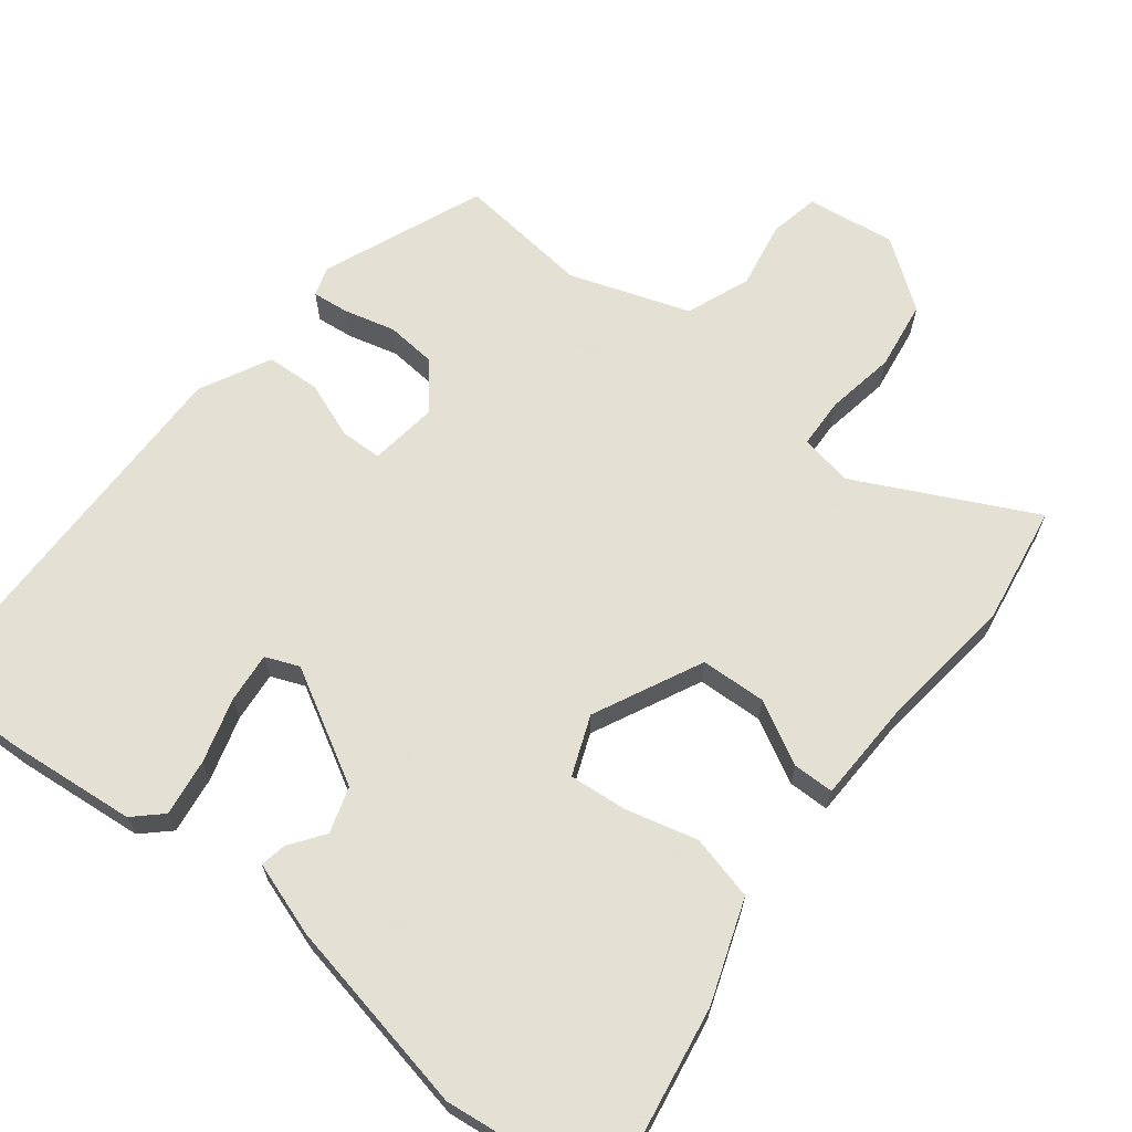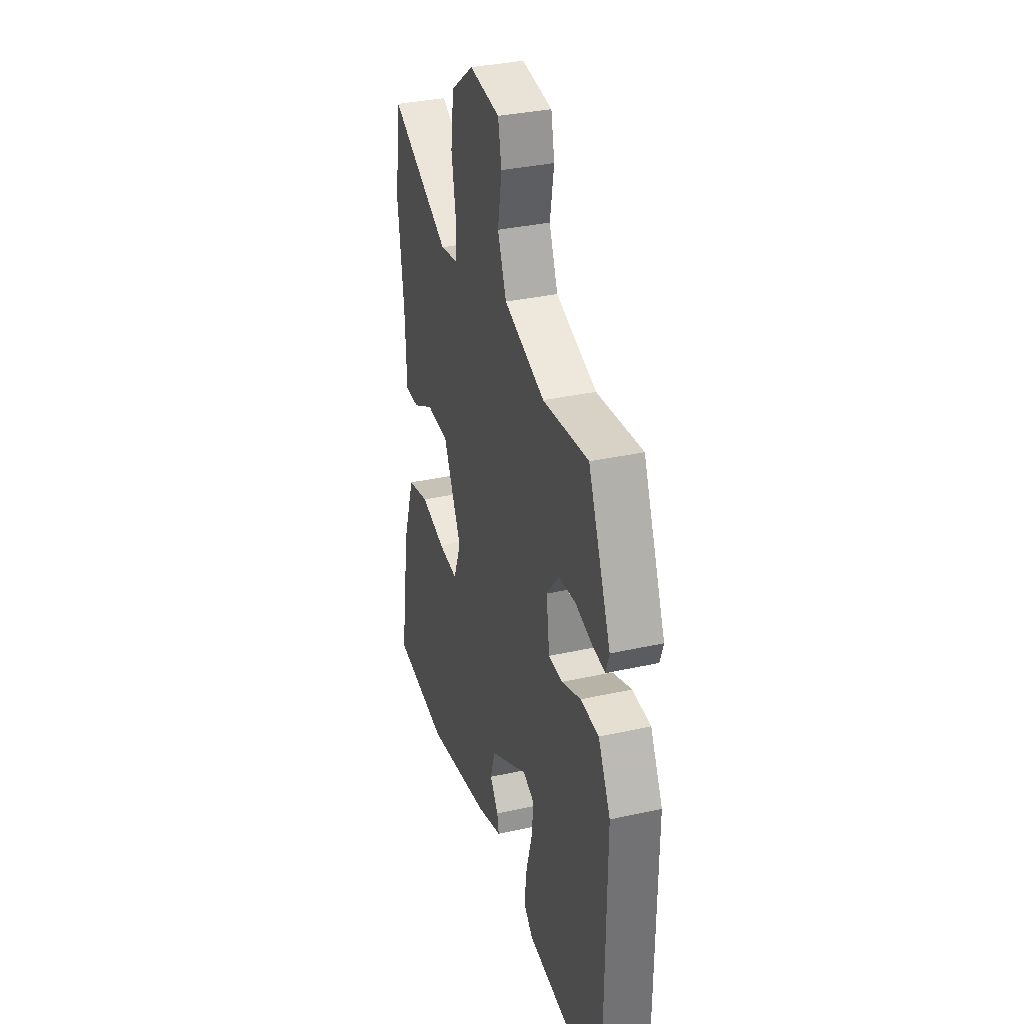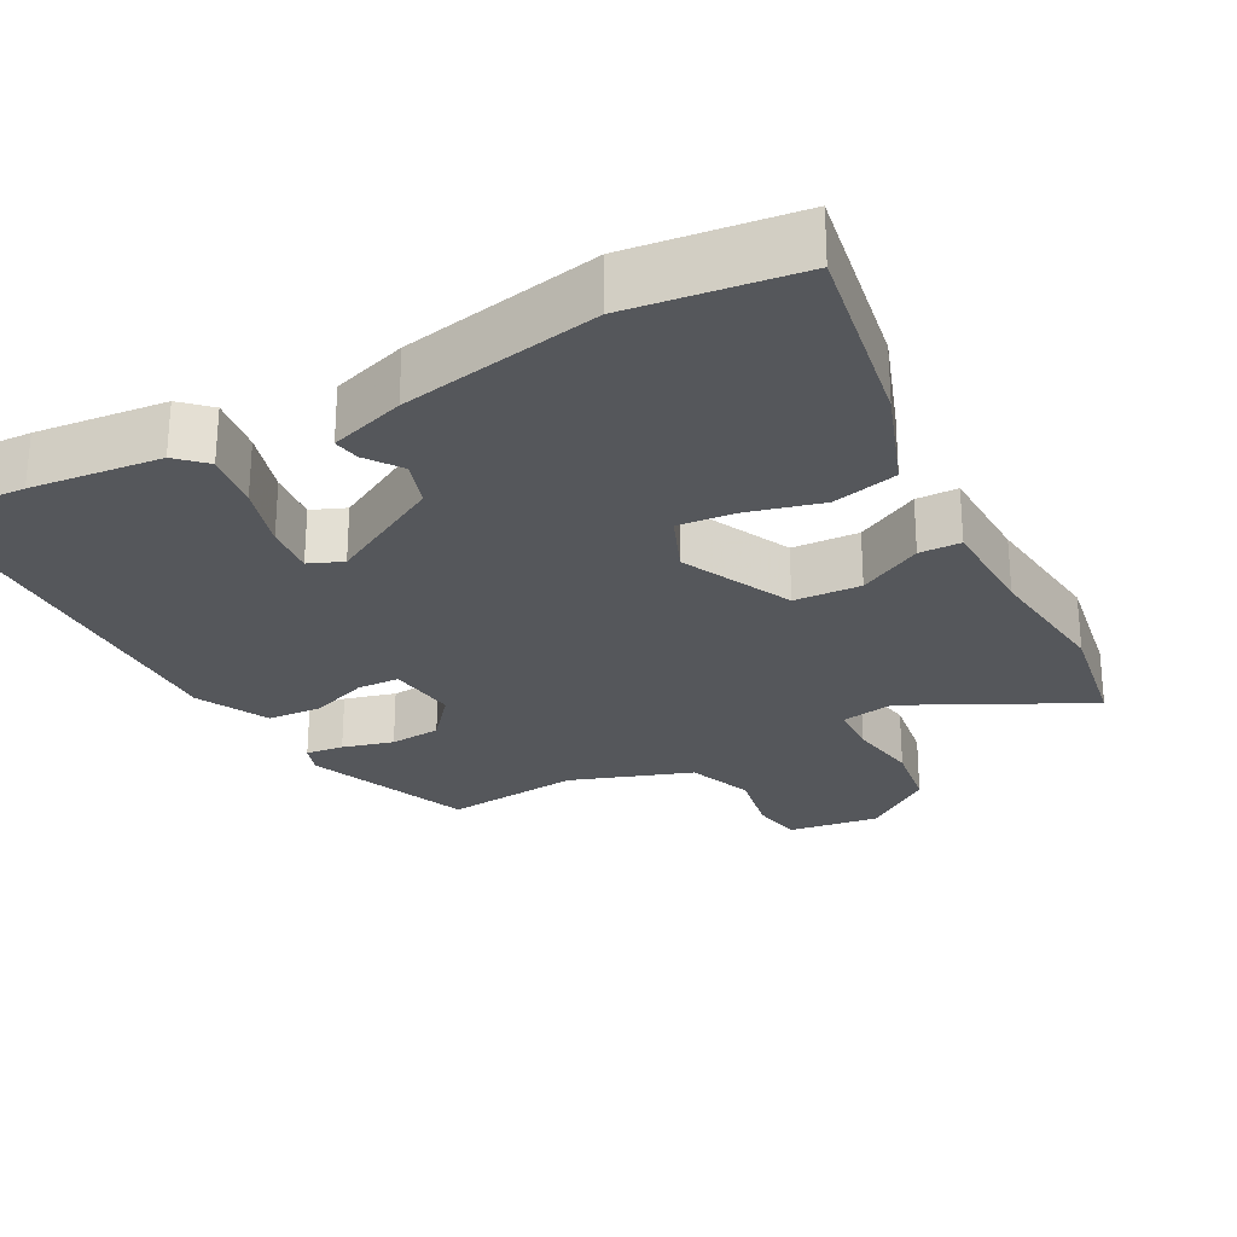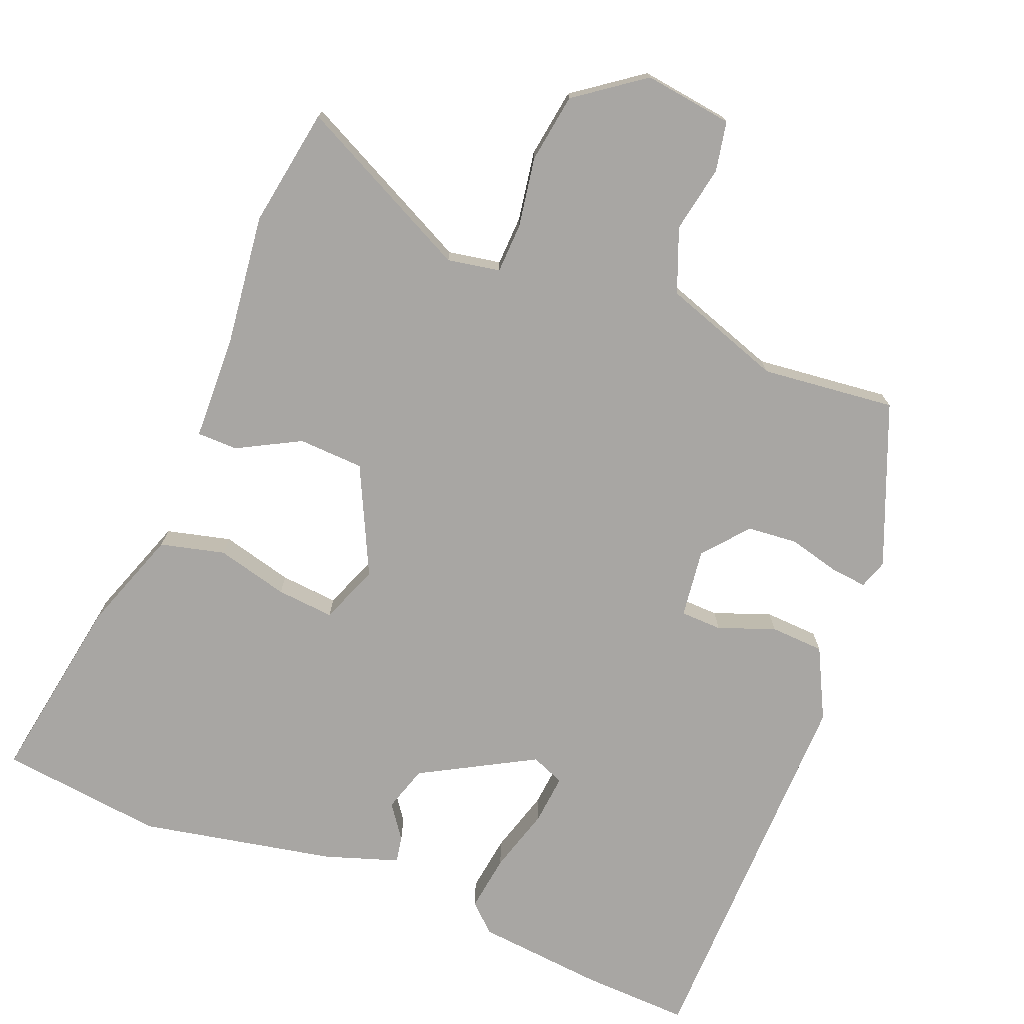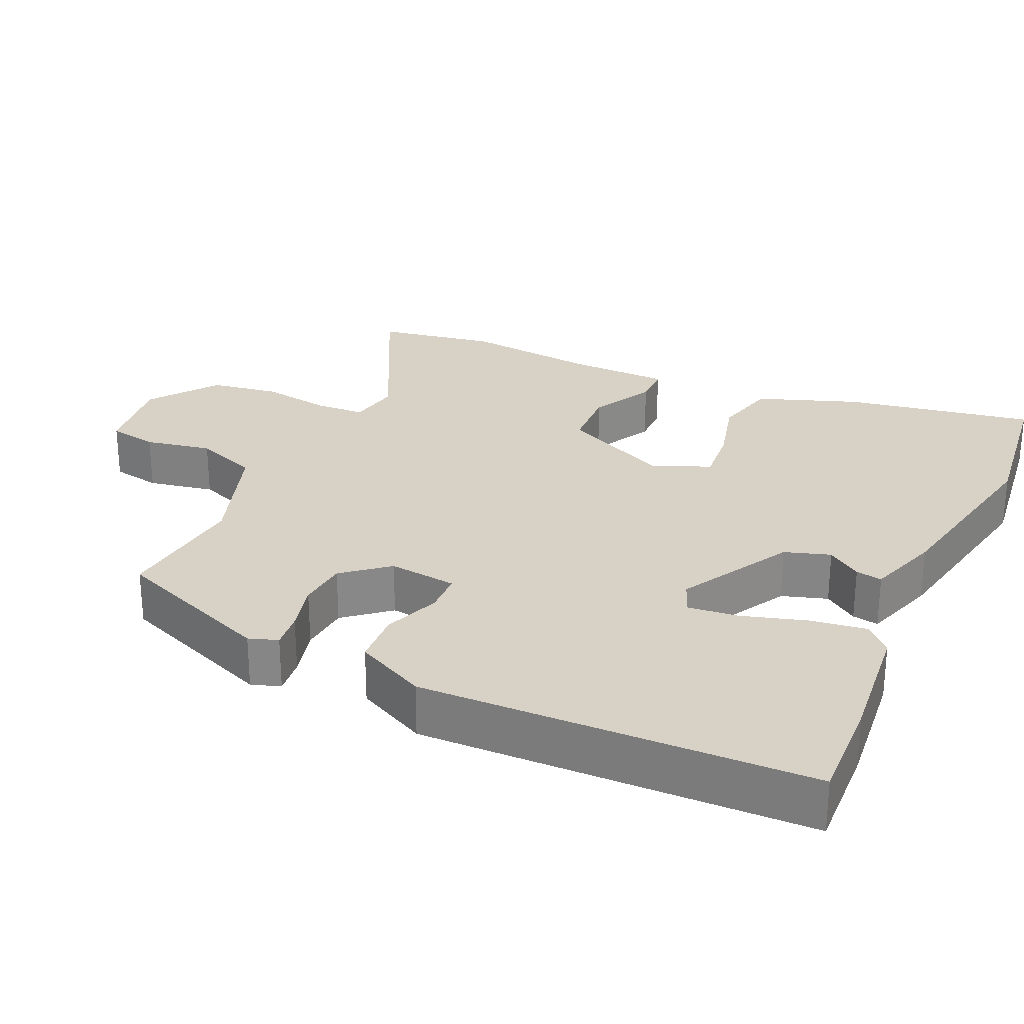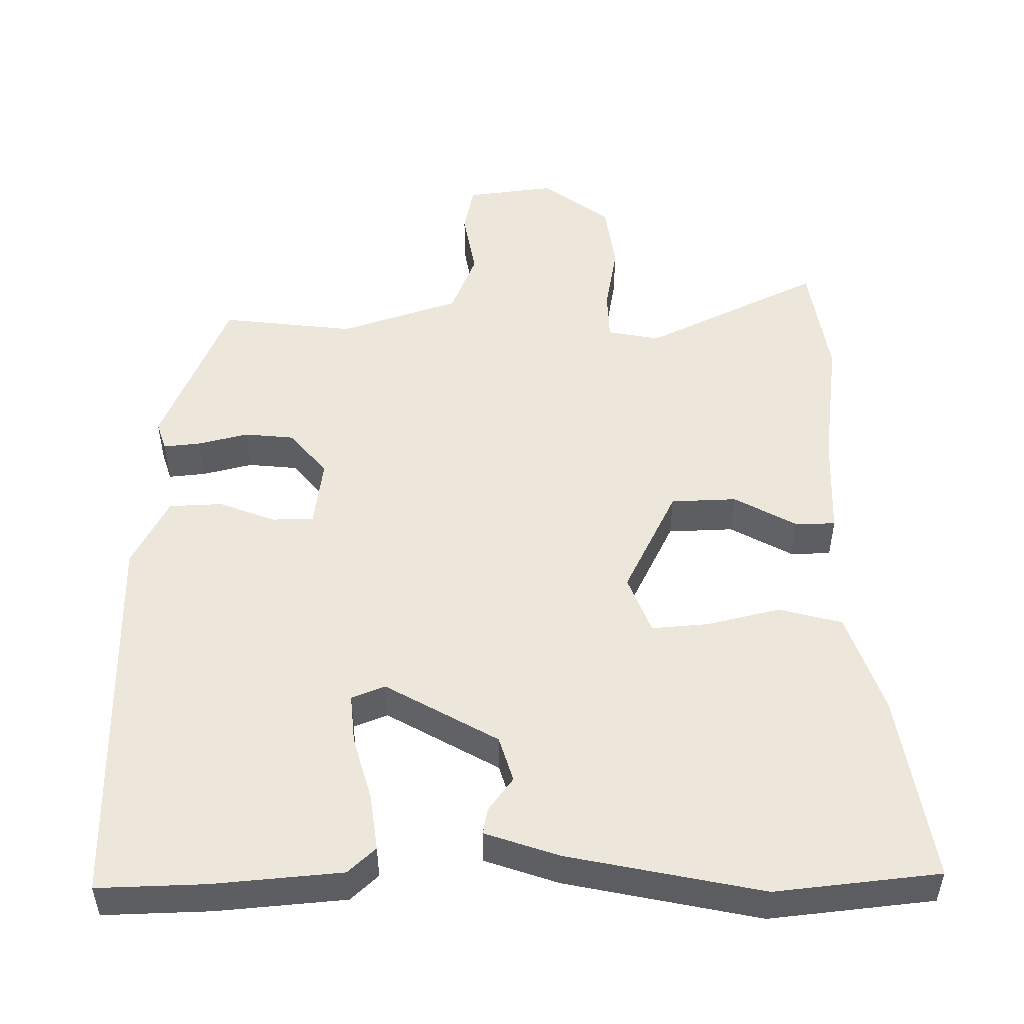
<metadata>
{"format":"obj","ext":"obj","renderer":"f3d","projection":"perspective","resolution":1024,"background":"white","views":[{"elev":66.2,"azim":-142.6,"up":"+Y"},{"elev":34.2,"azim":73.3,"up":"+Z"},{"elev":-26.5,"azim":-152.8,"up":"+Y"},{"elev":-74.3,"azim":-22.5,"up":"+Y"},{"elev":27.2,"azim":113.6,"up":"+Y"},{"elev":50.8,"azim":179.3,"up":"+Y"}]}
</metadata>
<code>
v -0.341 0.07 -0.517
v -0.566 0.07 -0.493
v -0.525 0.07 -0.232
v -0.477 0.07 -0.092
v -0.389 0.07 -0.069
v -0.29 0.07 -0.093
v -0.211 0.07 -0.099
v -0.18 0.07 -0.018
v -0.253 0.07 0.129
v -0.343 0.07 0.132
v -0.428 0.07 0.085
v -0.484 0.07 0.085
v -0.49 0.07 0.227
v -0.514 0.07 0.409
v -0.489 0.07 0.573
v -0.247 0.07 0.456
v -0.175 0.07 0.47
v -0.173 0.07 0.539
v -0.19 0.07 0.634
v -0.177 0.07 0.729
v -0.085 0.07 0.798
v 0.037 0.07 0.783
v 0.051 0.07 0.715
v 0.035 0.07 0.623
v 0.07 0.07 0.536
v 0.234 0.07 0.482
v 0.417 0.07 0.504
v 0.509 0.07 0.284
v 0.496 0.07 0.244
v 0.445 0.07 0.249
v 0.376 0.07 0.266
v 0.307 0.07 0.259
v 0.257 0.07 0.197
v 0.27 0.07 0.103
v 0.327 0.07 0.102
v 0.404 0.07 0.132
v 0.478 0.07 0.129
v 0.528 0.07 0.033
v 0.525 0.07 -0.501
v 0.377 0.07 -0.497
v 0.201 0.07 -0.482
v 0.163 0.07 -0.447
v 0.173 0.07 -0.369
v 0.198 0.07 -0.28
v 0.204 0.07 -0.211
v 0.158 0.07 -0.193
v 0.004 0.07 -0.281
v -0.015 0.07 -0.344
v 0.019 0.07 -0.39
v 0.026 0.07 -0.426
v -0.075 0.07 -0.461
v -0.341 0 -0.517
v -0.566 0 -0.493
v -0.525 0 -0.232
v -0.477 0 -0.092
v -0.389 0 -0.069
v -0.29 0 -0.093
v -0.211 0 -0.099
v -0.18 0 -0.018
v -0.253 0 0.129
v -0.343 0 0.132
v -0.428 0 0.085
v -0.484 0 0.085
v -0.49 0 0.227
v -0.514 0 0.409
v -0.489 0 0.573
v -0.247 0 0.456
v -0.175 0 0.47
v -0.173 0 0.539
v -0.19 0 0.634
v -0.177 0 0.729
v -0.085 0 0.798
v 0.037 0 0.783
v 0.051 0 0.715
v 0.035 0 0.623
v 0.07 0 0.536
v 0.234 0 0.482
v 0.417 0 0.504
v 0.509 0 0.284
v 0.496 0 0.244
v 0.445 0 0.249
v 0.376 0 0.266
v 0.307 0 0.259
v 0.257 0 0.197
v 0.27 0 0.103
v 0.327 0 0.102
v 0.404 0 0.132
v 0.478 0 0.129
v 0.528 0 0.033
v 0.525 0 -0.501
v 0.377 0 -0.497
v 0.201 0 -0.482
v 0.163 0 -0.447
v 0.173 0 -0.369
v 0.198 0 -0.28
v 0.204 0 -0.211
v 0.158 0 -0.193
v 0.004 0 -0.281
v -0.015 0 -0.344
v 0.019 0 -0.39
v 0.026 0 -0.426
v -0.075 0 -0.461
f 48 49 50 51
f 47 48 51 1
f 41 42 43 44
f 41 44 45
f 40 41 45
f 39 40 45
f 38 39 45
f 35 36 37 38
f 34 35 38 45
f 33 34 45 46
f 28 29 30 31
f 26 27 28 31
f 25 26 31 32
f 21 22 23 24
f 21 24 25
f 18 19 20 21
f 17 18 21 25
f 13 14 15 16
f 13 16 17
f 10 11 12 13
f 9 10 13 17
f 8 9 17 25
f 3 4 5 6
f 3 6 7
f 47 1 2 3
f 47 3 7
f 33 46 47 7
f 25 32 33
f 7 8 25 33
f 102 101 100 99
f 52 102 99 98
f 95 94 93 92
f 96 95 92
f 96 92 91
f 96 91 90
f 96 90 89
f 89 88 87 86
f 96 89 86 85
f 97 96 85 84
f 82 81 80 79
f 82 79 78 77
f 83 82 77 76
f 75 74 73 72
f 76 75 72
f 72 71 70 69
f 76 72 69 68
f 67 66 65 64
f 68 67 64
f 64 63 62 61
f 68 64 61 60
f 76 68 60 59
f 57 56 55 54
f 58 57 54
f 54 53 52 98
f 58 54 98
f 58 98 97 84
f 84 83 76
f 84 76 59 58
f 1 52 53 2
f 2 53 54 3
f 3 54 55 4
f 4 55 56 5
f 5 56 57 6
f 6 57 58 7
f 7 58 59 8
f 8 59 60 9
f 9 60 61 10
f 10 61 62 11
f 11 62 63 12
f 12 63 64 13
f 13 64 65 14
f 14 65 66 15
f 15 66 67 16
f 16 67 68 17
f 17 68 69 18
f 18 69 70 19
f 19 70 71 20
f 20 71 72 21
f 21 72 73 22
f 22 73 74 23
f 23 74 75 24
f 24 75 76 25
f 25 76 77 26
f 26 77 78 27
f 27 78 79 28
f 28 79 80 29
f 29 80 81 30
f 30 81 82 31
f 31 82 83 32
f 32 83 84 33
f 33 84 85 34
f 34 85 86 35
f 35 86 87 36
f 36 87 88 37
f 37 88 89 38
f 38 89 90 39
f 39 90 91 40
f 40 91 92 41
f 41 92 93 42
f 42 93 94 43
f 43 94 95 44
f 44 95 96 45
f 45 96 97 46
f 46 97 98 47
f 47 98 99 48
f 48 99 100 49
f 49 100 101 50
f 50 101 102 51
f 51 102 52 1

</code>
